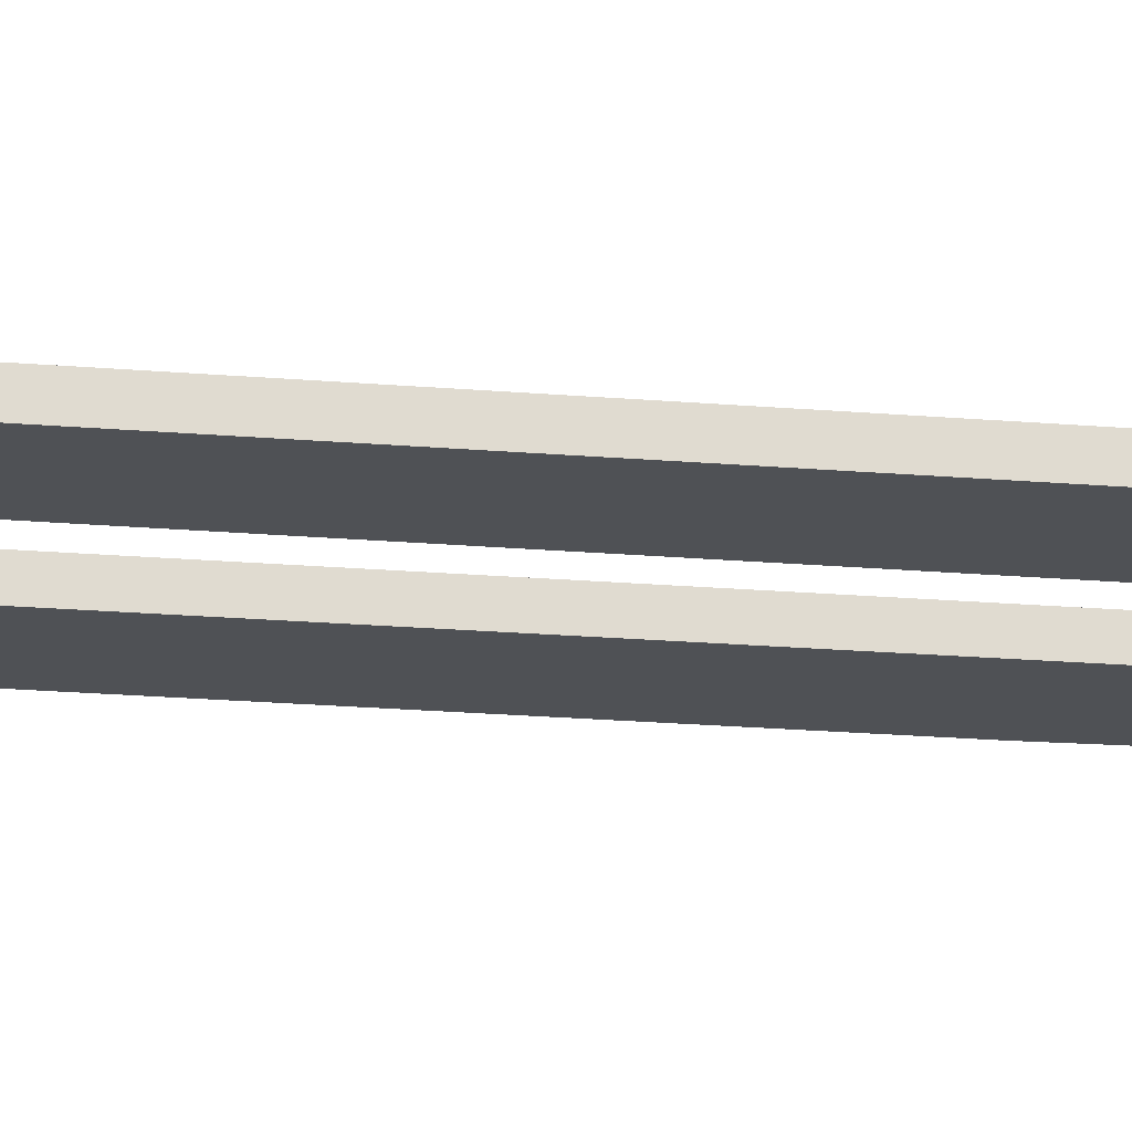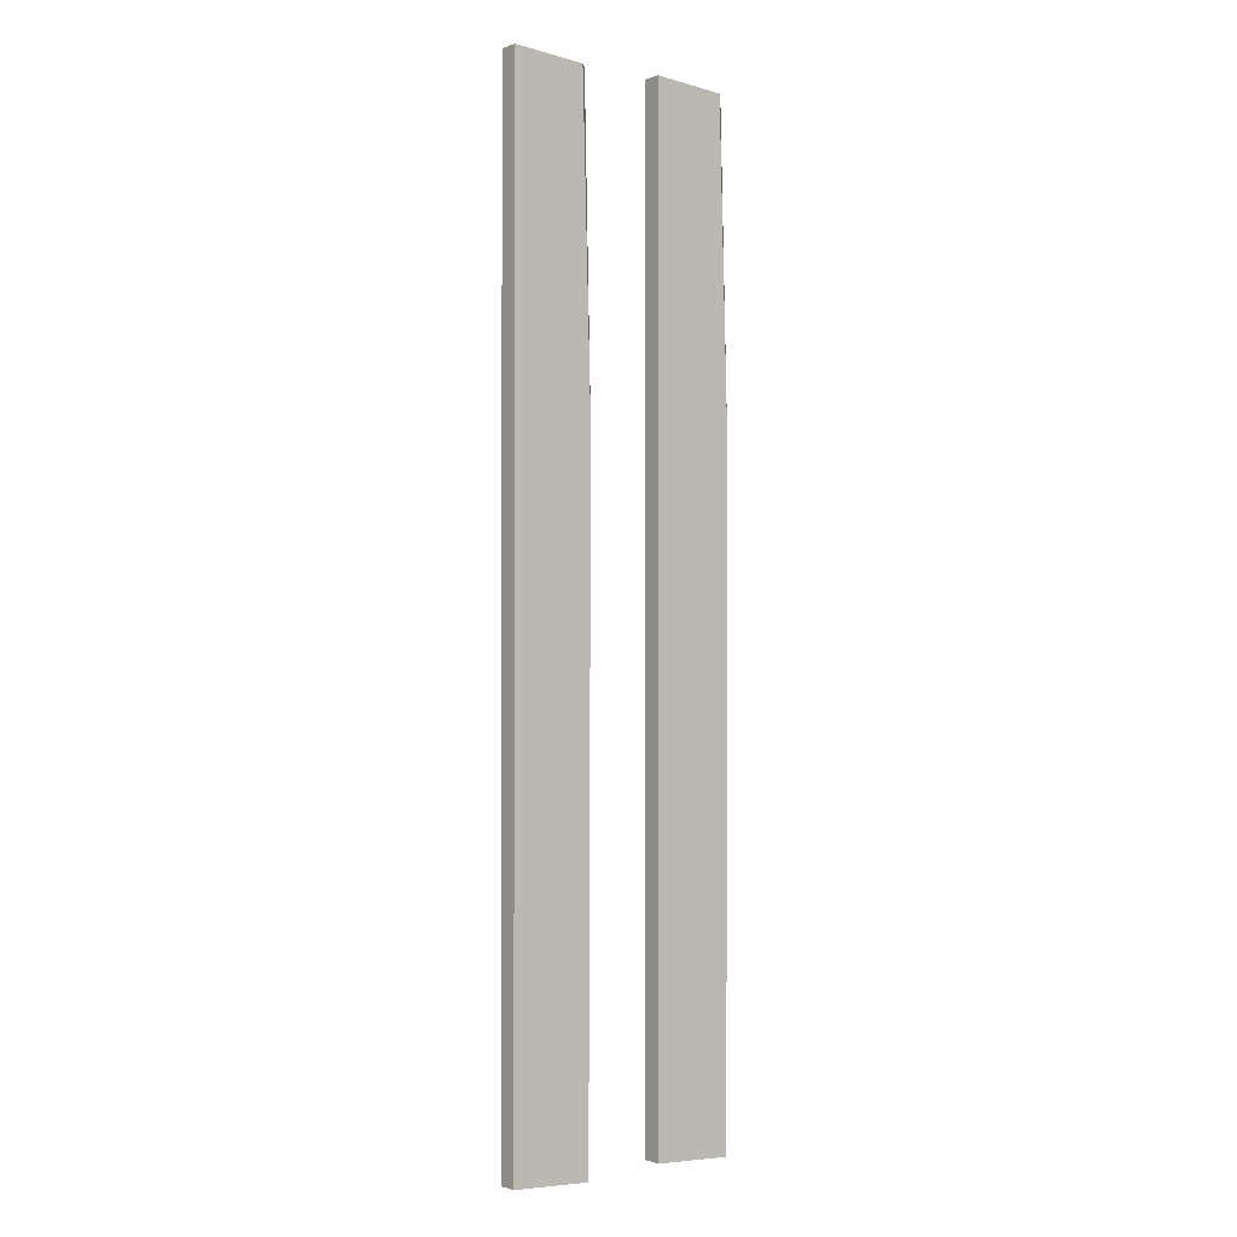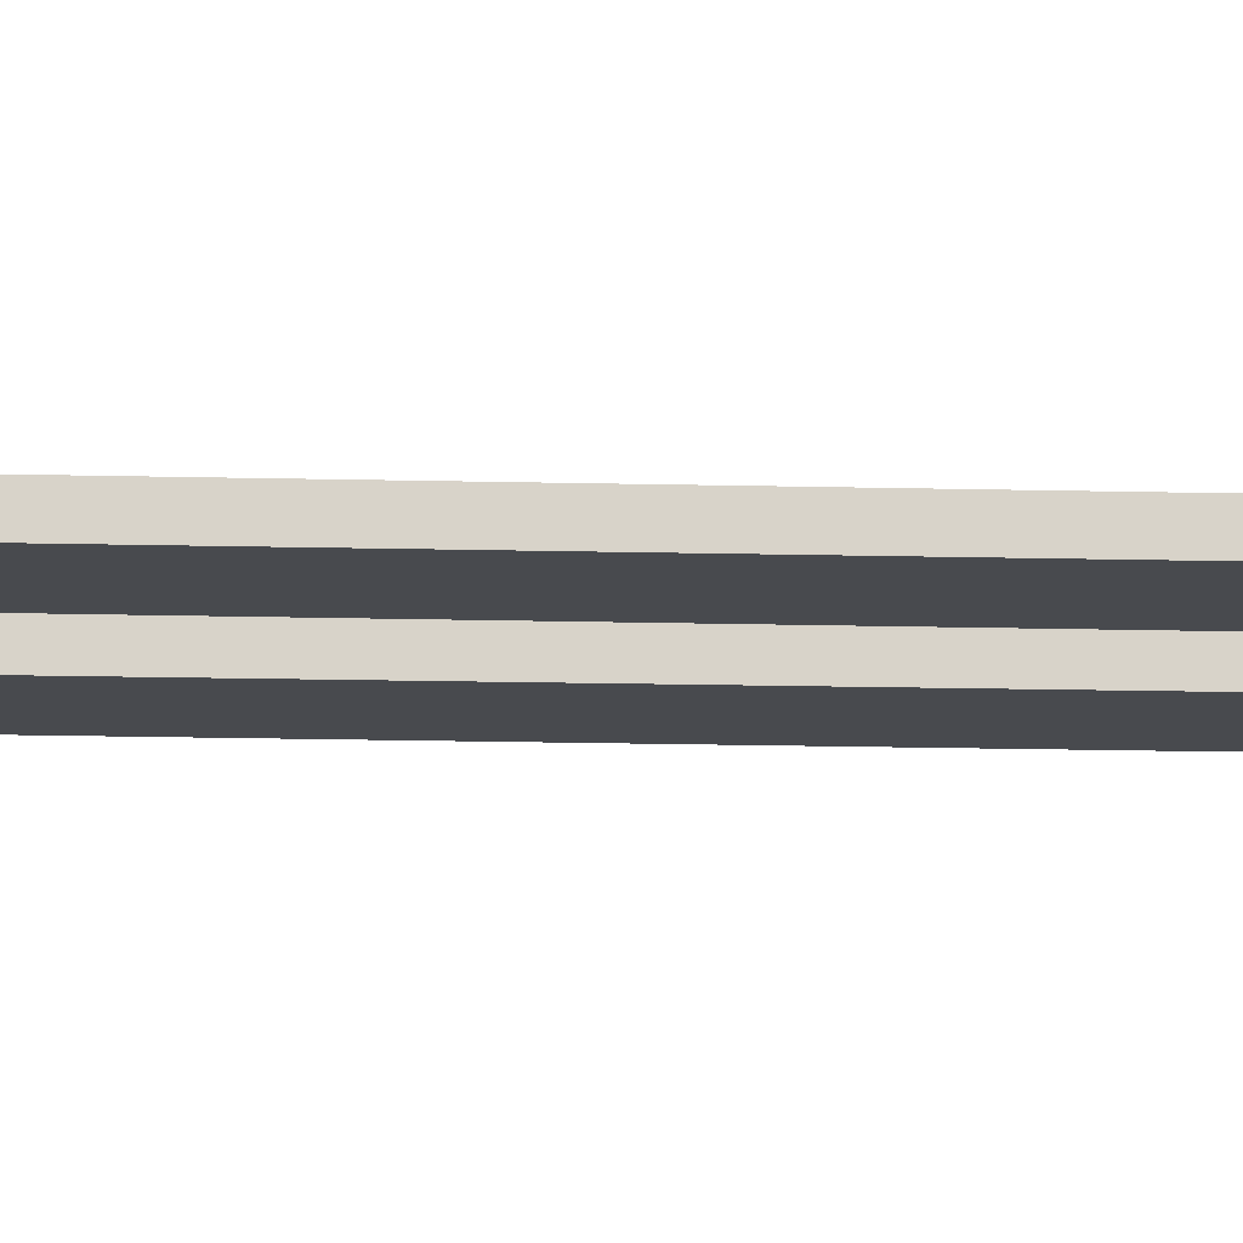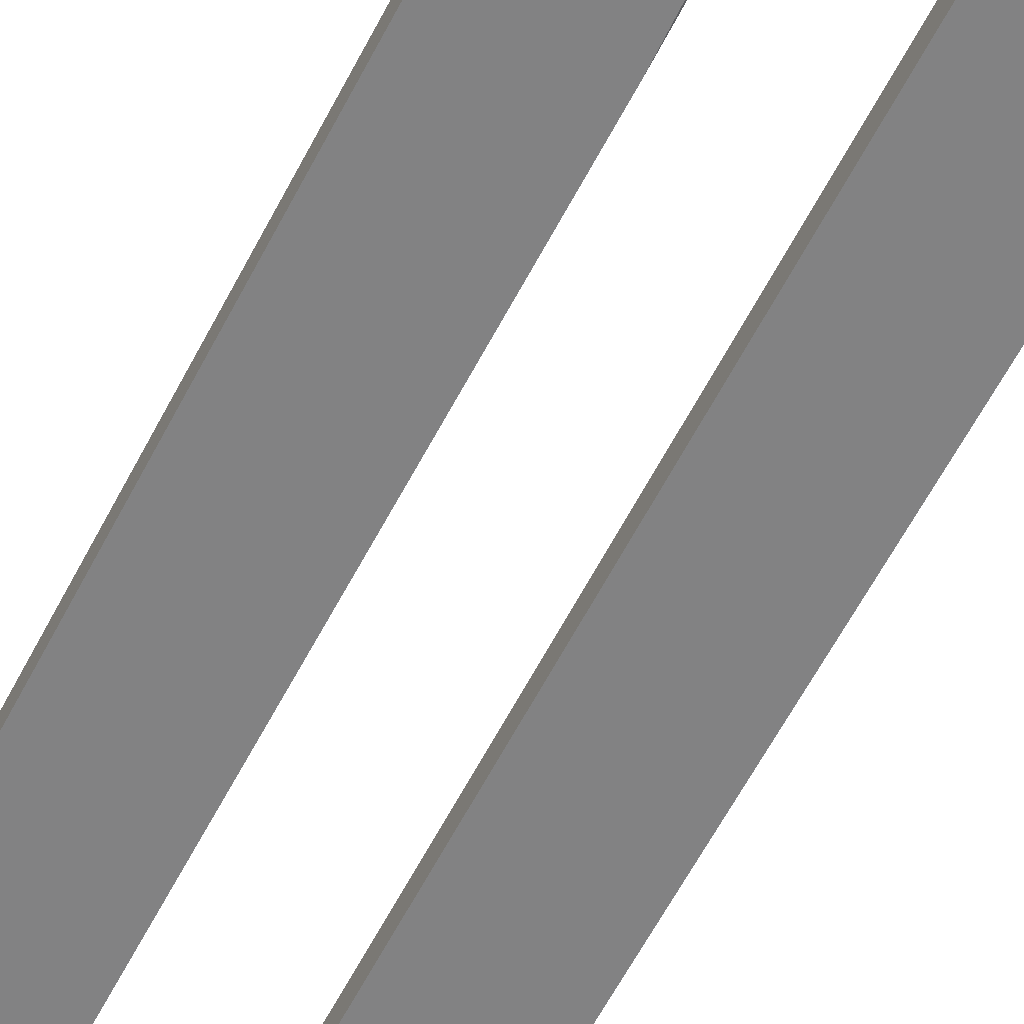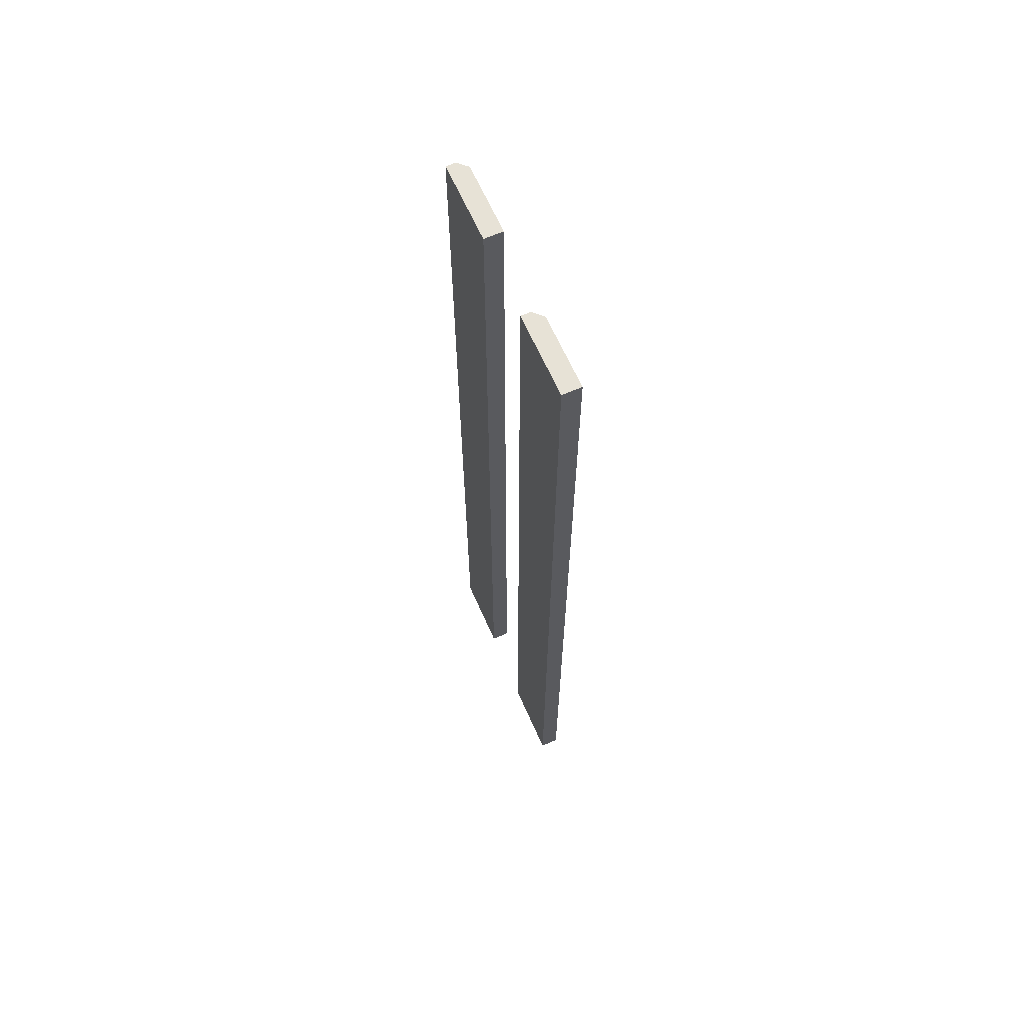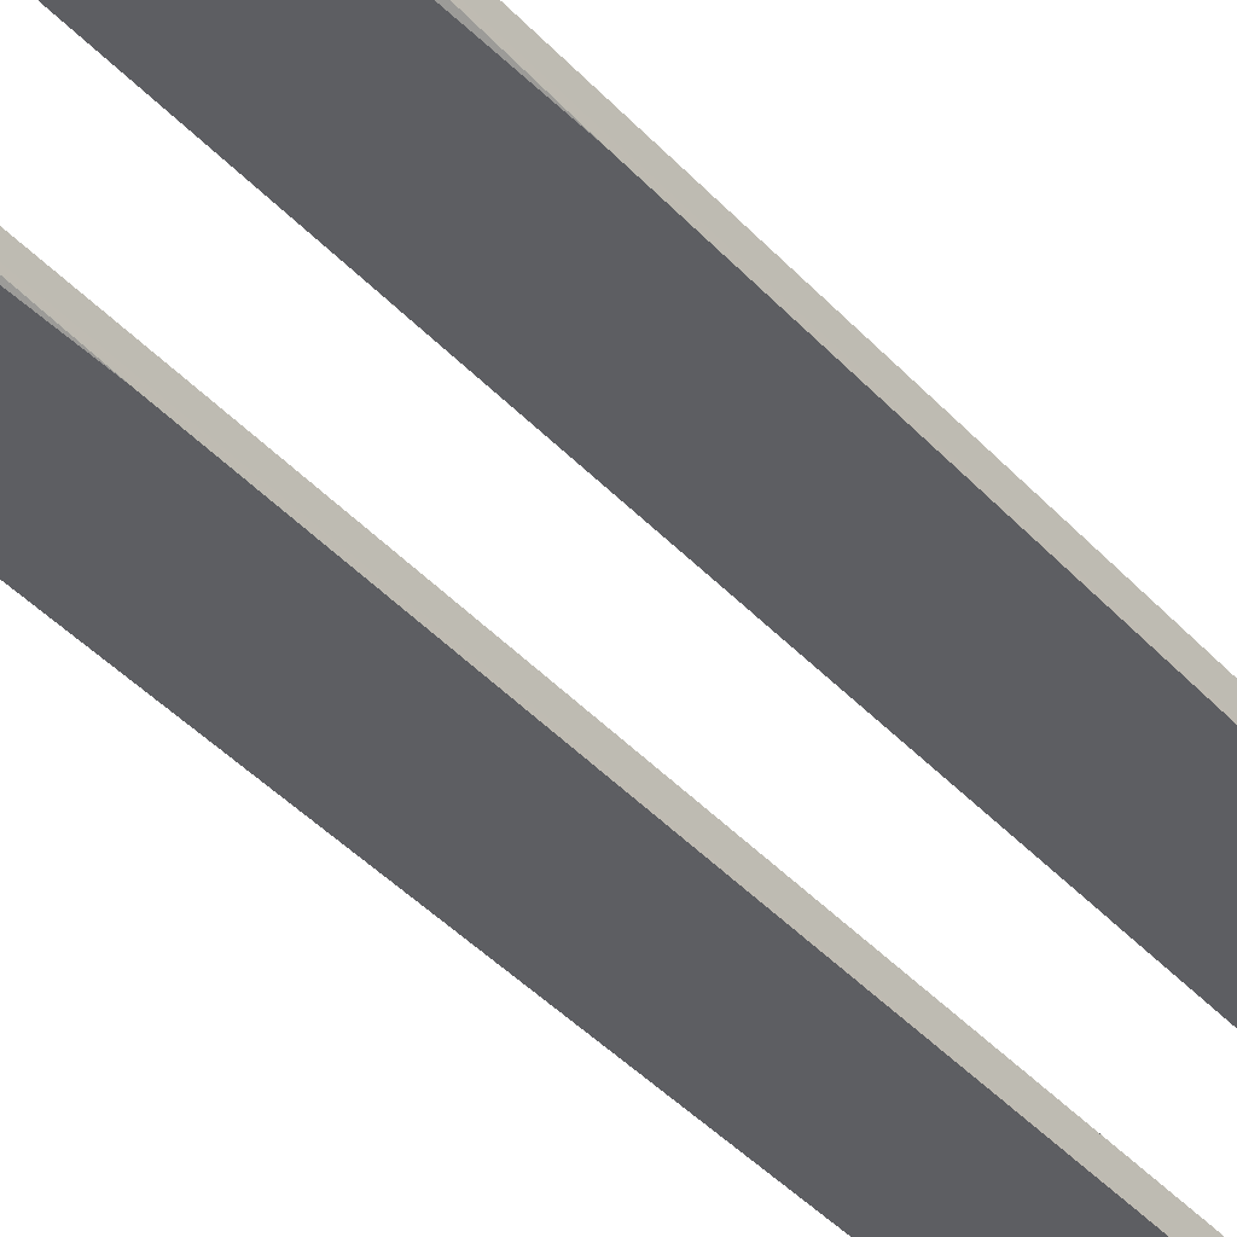
<metadata>
{"format":"obj","ext":"obj","renderer":"f3d","projection":"perspective","resolution":1024,"background":"white","views":[{"elev":-19.6,"azim":80.8,"up":"+Z"},{"elev":-1.4,"azim":141.2,"up":"+Y"},{"elev":-13.1,"azim":86.4,"up":"+Z"},{"elev":-60.8,"azim":152.8,"up":"+Z"},{"elev":66.1,"azim":66.6,"up":"+Y"},{"elev":-38.9,"azim":-143.2,"up":"+Z"}]}
</metadata>
<code>
o WoodPlank_02.002
v 5.641 15.59 2.845
v 6.056 15.62 2.845
v 6.056 15.62 2.751
v 5.652 10.69 2.845
v 5.652 10.69 2.751
v 6.056 10.71 2.845
v 6.056 10.71 2.751
v 5.641 14 2.751
v 5.687 15.6 2.751
v 5.641 15.59 2.797
f 3 5 8
f 3 2 6
f 7 6 4
f 10 2 3
f 6 2 1
f 8 10 9
f 5 1 10
f 5 3 7
f 3 8 9
f 3 6 7
f 7 4 5
f 2 10 1
f 10 3 9
f 6 1 4
f 1 5 4
f 5 10 8
o WoodPlank_02.003
v 4.838 15.59 2.845
v 5.253 15.62 2.845
v 5.253 15.62 2.751
v 4.849 10.69 2.845
v 4.849 10.69 2.751
v 5.253 10.71 2.845
v 5.253 10.71 2.751
v 4.838 14 2.751
v 4.884 15.6 2.751
v 4.838 15.59 2.797
f 13 15 18
f 13 12 16
f 17 16 14
f 20 12 13
f 16 12 11
f 18 20 19
f 15 11 20
f 15 13 17
f 13 18 19
f 13 16 17
f 17 14 15
f 12 20 11
f 20 13 19
f 16 11 14
f 11 15 14
f 15 20 18

</code>
